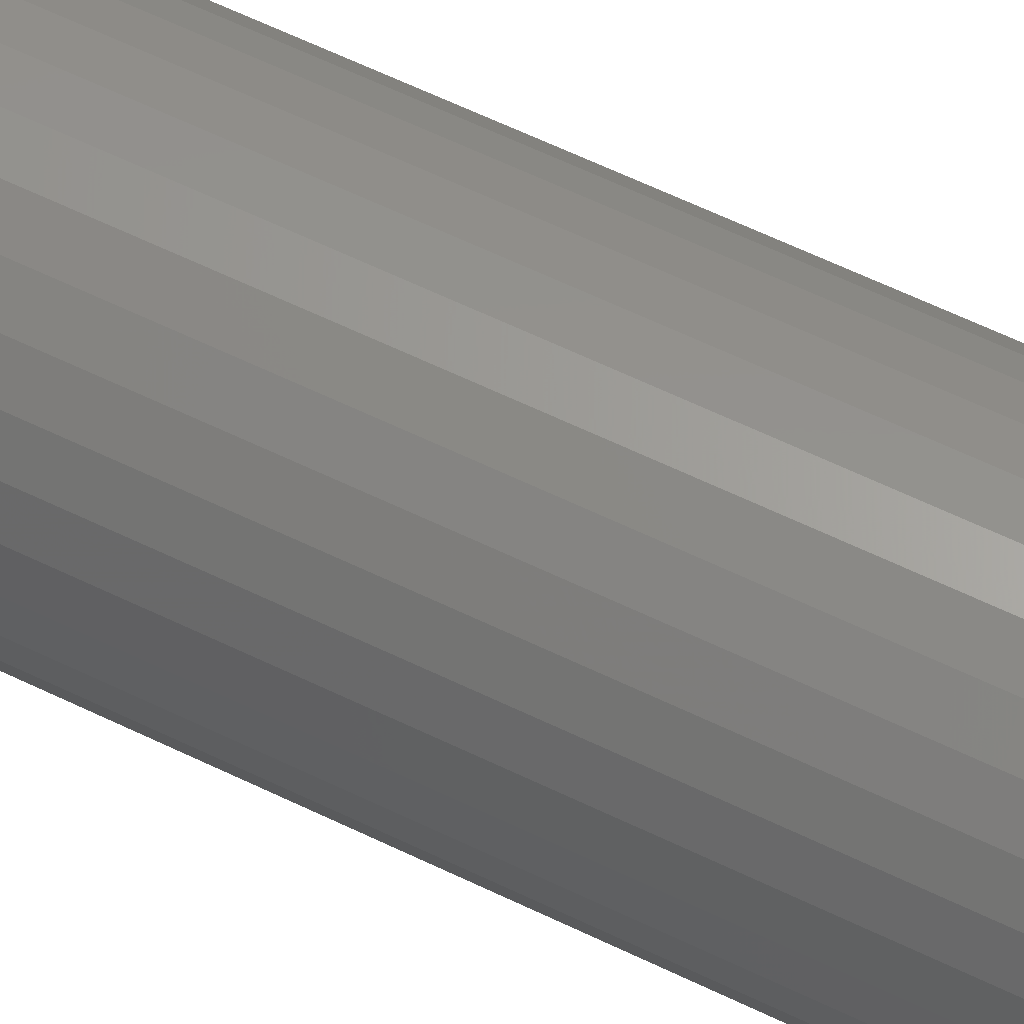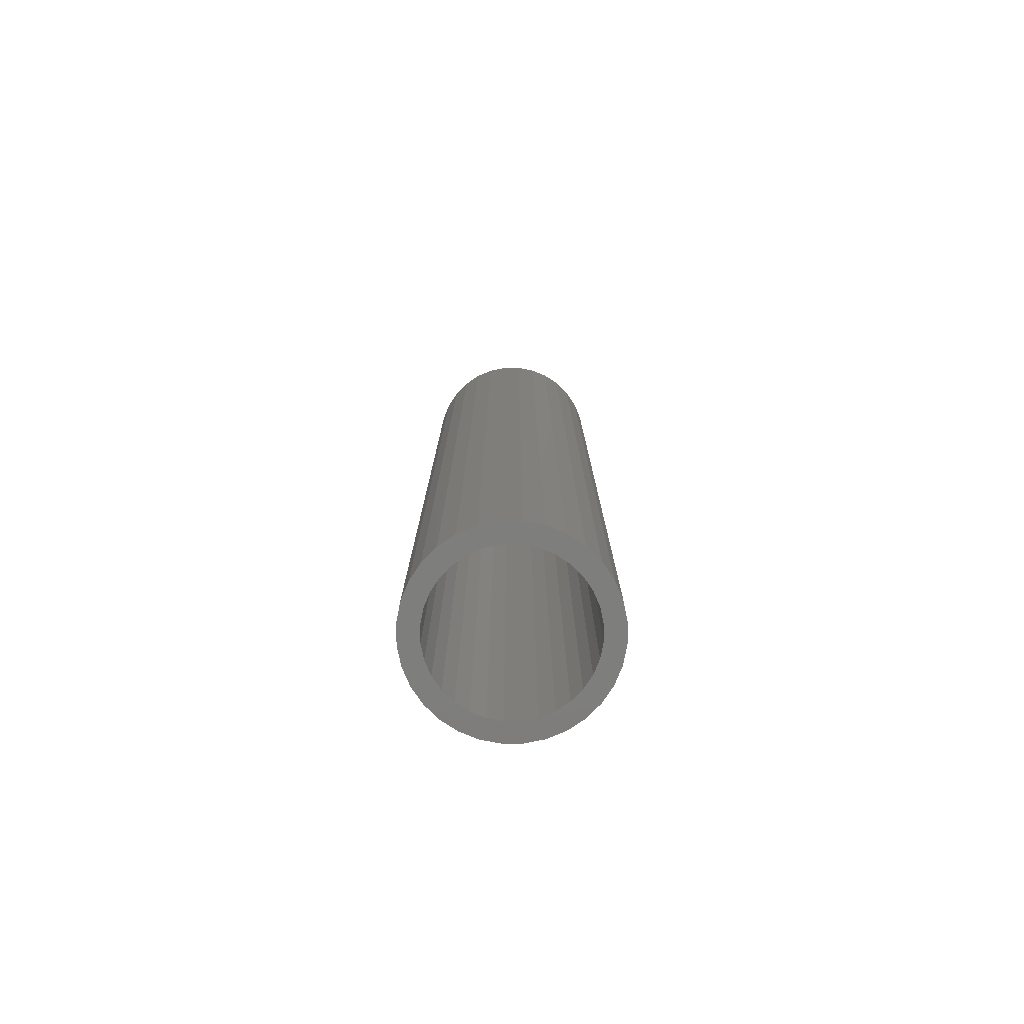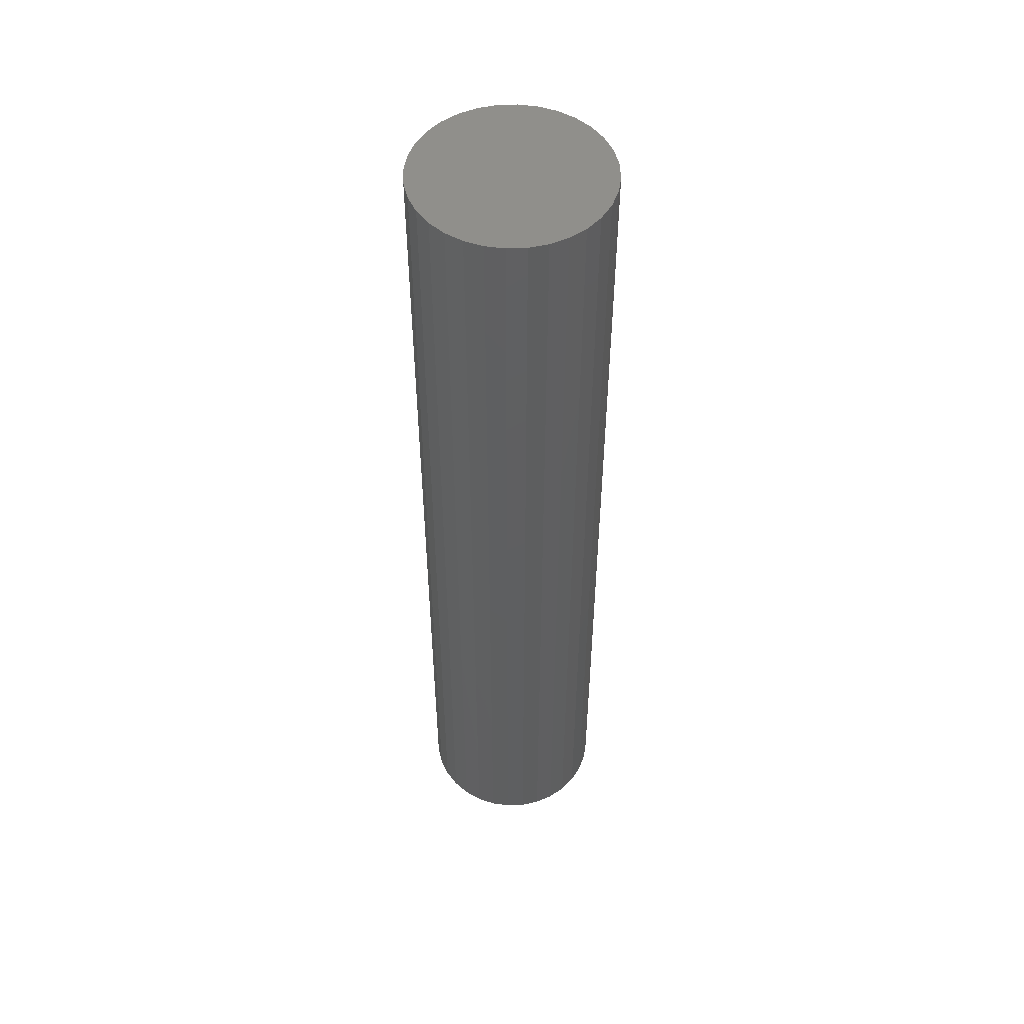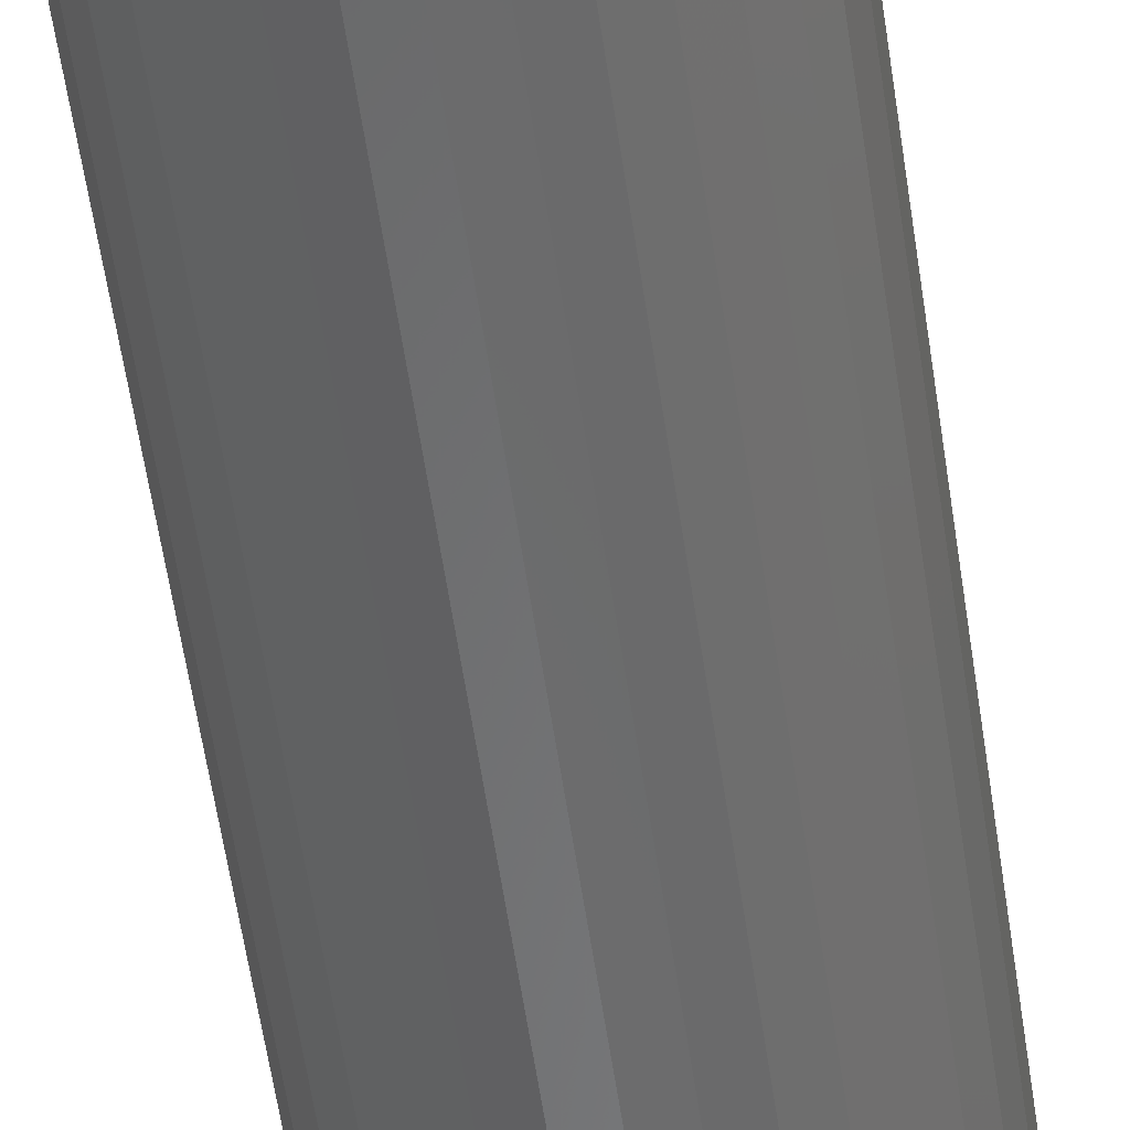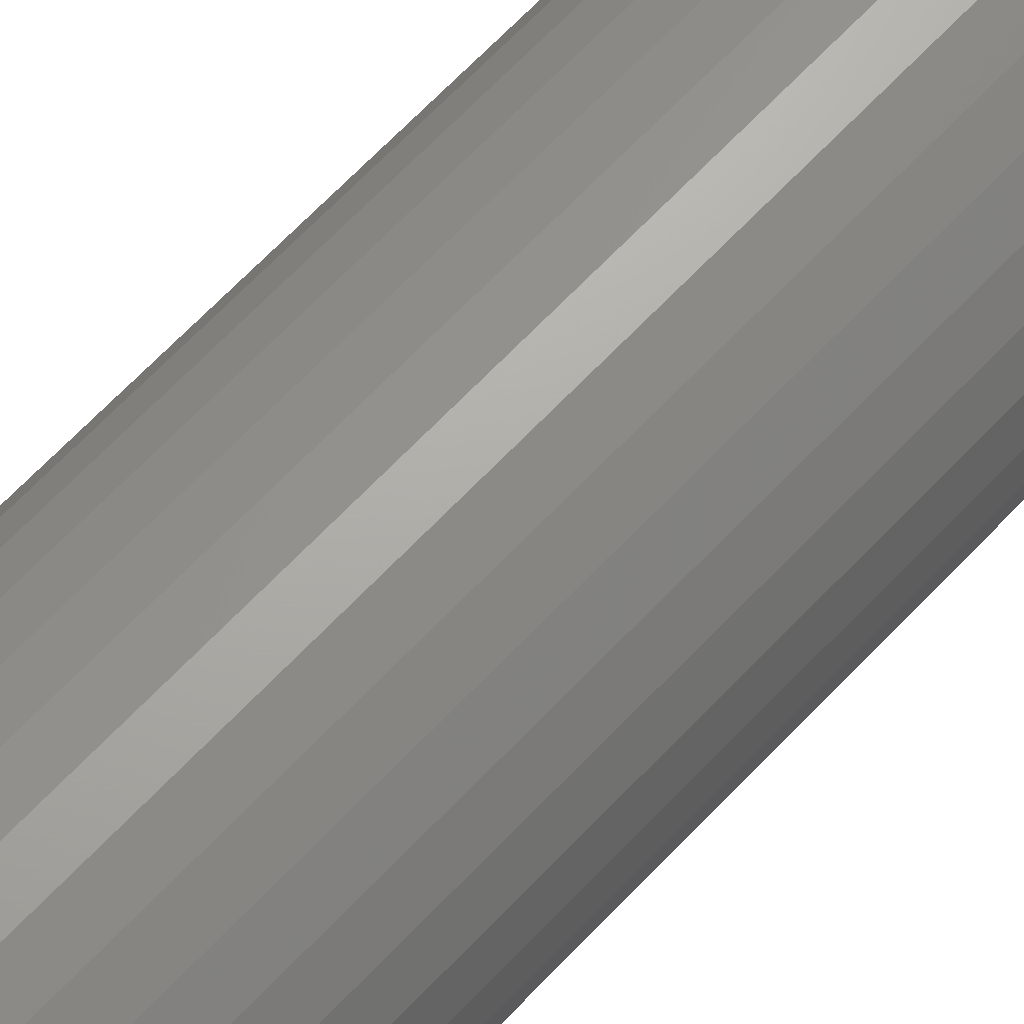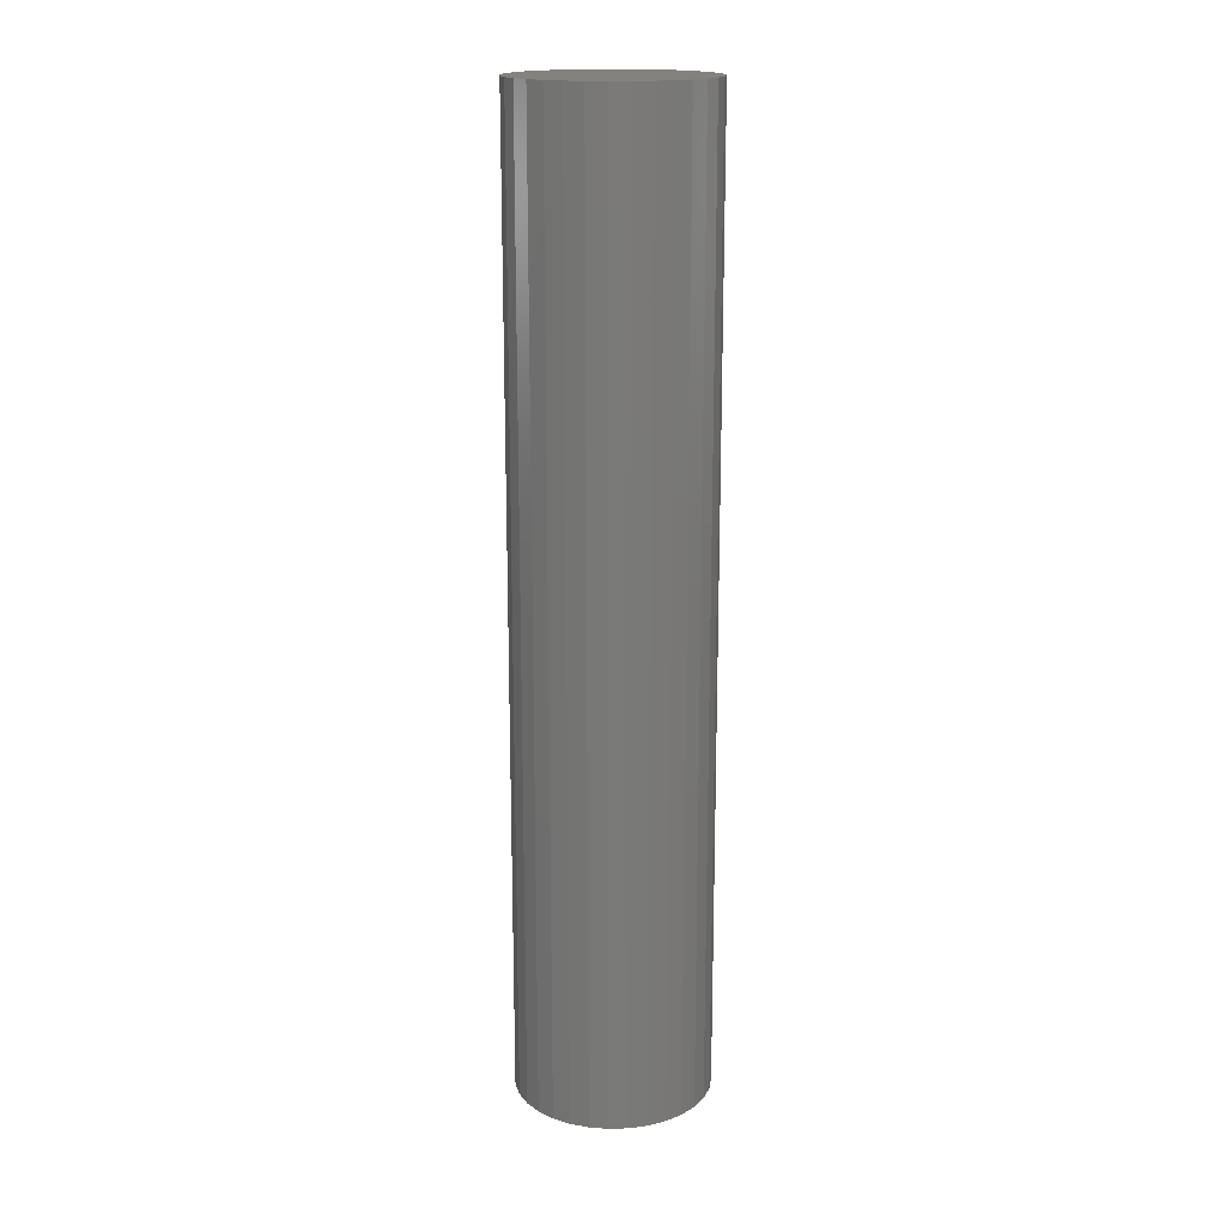
<metadata>
{"format":"stl","ext":"stl","renderer":"f3d","projection":"perspective","resolution":1024,"background":"white","views":[{"elev":59.8,"azim":-63.3,"up":"+Z"},{"elev":-77.8,"azim":6.0,"up":"+Y"},{"elev":51.3,"azim":-98.1,"up":"+Y"},{"elev":-55.5,"azim":-171.9,"up":"+Z"},{"elev":64.2,"azim":-137.1,"up":"+Z"},{"elev":17.4,"azim":-166.3,"up":"+Y"}]}
</metadata>
<code>
# stl→obj: 128 verts, 252 faces
v -0.03253 -0.75 0.04992
v -0.02215 -0.75 0.05546
v -0.05268 -0.75 0.0535
v -0.06208 -0.75 0.04203
v -0.04163 -0.75 0.04245
v -0.04909 -0.75 0.03335
v -0.06908 -0.75 0.02895
v -0.05464 -0.75 0.02297
v -0.07338 -0.75 0.01476
v -0.05806 -0.75 0.01171
v -0.05464 -0.75 -0.02297
v -0.05806 -0.75 -0.01171
v -0.07338 -0.75 -0.01476
v -0.06908 -0.75 -0.02895
v -0.04909 -0.75 -0.03335
v -0.06208 -0.75 -0.04203
v -0.04163 -0.75 -0.04245
v -0.05268 -0.75 -0.0535
v -0.03253 -0.75 -0.04992
v -0.02215 -0.75 -0.05546
v 0.04286 -0.75 0.06291
v 0.01253 -0.75 0.05888
v 0.0238 -0.75 0.05546
v 0.05432 -0.75 0.0535
v 0.03417 -0.75 0.04992
v 0.04327 -0.75 0.04245
v 0.06373 -0.75 0.04203
v 0.05074 -0.75 0.03335
v 0.07072 -0.75 0.02895
v 0.05629 -0.75 0.02297
v 0.07503 -0.75 0.01476
v 0.0597 -0.75 0.01171
v 0.06086 -0.75 -8.51e-18
v 0.07503 -0.75 -0.01476
v 0.0597 -0.75 -0.01171
v 0.05629 -0.75 -0.02297
v 0.07072 -0.75 -0.02895
v 0.05074 -0.75 -0.03335
v 0.06373 -0.75 -0.04203
v 0.04327 -0.75 -0.04245
v 0.03417 -0.75 -0.04992
v 0.05432 -0.75 -0.0535
v 0.0238 -0.75 -0.05546
v 0.04286 -0.75 -0.06291
v 0.01253 -0.75 -0.05888
v 0.07648 -0.75 -9.467e-18
v -0.07484 -0.75 9.064e-18
v -0.05921 -0.75 6.193e-18
v -0.04121 -0.75 0.06291
v -0.01089 -0.75 0.05888
v 0.0008224 -0.75 0.06003
v -0.02813 -0.75 0.0699
v -0.04121 -0.75 -0.06291
v -0.02813 -0.75 -0.0699
v 0.0008224 -0.75 -0.06003
v -0.01089 -0.75 -0.05888
v 0.02978 -0.75 0.0699
v 0.01558 -0.75 0.0742
v 0.0008224 -0.75 0.07566
v -0.01394 -0.75 0.0742
v -0.01394 -0.75 -0.0742
v 0.0008224 -0.75 -0.07566
v 0.01558 -0.75 -0.0742
v 0.02978 -0.75 -0.0699
v 0.0008224 -0.01562 -0.06003
v 0.01253 -0.01562 -0.05888
v 0.0238 -0.01562 -0.05546
v 0.03417 -0.01562 -0.04992
v 0.04327 -0.01562 -0.04245
v 0.05074 -0.01562 -0.03335
v 0.05629 -0.01562 -0.02297
v 0.0597 -0.01562 -0.01171
v 0.06086 -0.01562 -2.321e-17
v -0.01089 -0.01562 -0.05888
v -0.02215 -0.01562 -0.05546
v -0.03253 -0.01562 -0.04992
v -0.04163 -0.01562 -0.04245
v -0.04909 -0.01562 -0.03335
v -0.05464 -0.01562 -0.02297
v -0.05806 -0.01562 -0.01171
v -0.05921 -0.01562 6.193e-18
v 0.0008224 -0.01562 0.06003
v -0.01089 -0.01562 0.05888
v -0.02215 -0.01562 0.05546
v -0.03253 -0.01562 0.04992
v -0.04163 -0.01562 0.04245
v -0.04909 -0.01562 0.03335
v -0.05464 -0.01562 0.02297
v -0.05806 -0.01562 0.01171
v 0.01253 -0.01562 0.05888
v 0.0238 -0.01562 0.05546
v 0.03417 -0.01562 0.04992
v 0.04327 -0.01562 0.04245
v 0.05074 -0.01562 0.03335
v 0.05629 -0.01562 0.02297
v 0.0597 -0.01562 0.01171
v 0.0008224 5.143e-34 0.07566
v 0.01558 8.194e-19 0.0742
v -0.01394 -8.194e-19 0.0742
v -0.02813 -1.607e-18 0.0699
v 0.02978 1.607e-18 0.0699
v -0.04121 -2.333e-18 0.06291
v 0.04286 2.333e-18 0.06291
v -0.05268 -2.97e-18 0.0535
v 0.05432 2.97e-18 0.0535
v 0.04286 2.333e-18 -0.06291
v -0.04121 -2.333e-18 -0.06291
v 0.05432 2.97e-18 -0.0535
v -0.02813 -1.607e-18 -0.0699
v 0.02978 1.607e-18 -0.0699
v -0.01394 -8.194e-19 -0.0742
v 0.01558 8.194e-19 -0.0742
v 0.0008224 -1.029e-33 -0.07566
v -0.05268 -2.97e-18 -0.0535
v -0.06208 -3.492e-18 -0.04203
v 0.06373 3.492e-18 -0.04203
v -0.06908 -3.88e-18 -0.02895
v 0.07072 3.88e-18 -0.02895
v -0.07338 -4.119e-18 -0.01476
v 0.07503 4.119e-18 -0.01476
v -0.07484 -4.2e-18 9.064e-18
v 0.07648 4.2e-18 -9.467e-18
v -0.07338 -4.119e-18 0.01476
v 0.07503 4.119e-18 0.01476
v -0.06908 -3.88e-18 0.02895
v 0.07072 3.88e-18 0.02895
v -0.06208 -3.492e-18 0.04203
v 0.06373 3.492e-18 0.04203
f 1 2 3
f 3 4 1
f 1 4 5
f 6 5 4
f 4 7 6
f 8 6 7
f 7 9 8
f 8 9 10
f 11 12 13
f 13 14 11
f 11 14 15
f 15 14 16
f 15 16 17
f 17 16 18
f 19 17 18
f 19 18 20
f 21 22 23
f 21 23 24
f 24 23 25
f 24 25 26
f 24 26 27
f 27 26 28
f 27 28 29
f 29 28 30
f 29 30 31
f 30 32 31
f 33 31 32
f 34 35 36
f 34 36 37
f 36 38 37
f 39 37 38
f 39 38 40
f 39 40 41
f 39 41 42
f 41 43 42
f 44 42 43
f 44 43 45
f 46 31 33
f 46 33 35
f 46 35 34
f 47 13 12
f 47 12 48
f 47 48 10
f 47 10 9
f 49 3 2
f 49 2 50
f 49 50 51
f 49 51 52
f 53 54 55
f 53 55 56
f 53 56 20
f 53 20 18
f 51 22 21
f 51 21 57
f 51 57 58
f 51 58 59
f 51 59 60
f 51 60 52
f 55 54 61
f 55 61 62
f 55 62 63
f 55 63 64
f 55 64 44
f 55 44 45
f 65 45 66
f 66 45 43
f 66 43 67
f 67 43 41
f 67 41 68
f 68 41 40
f 68 40 69
f 69 40 38
f 69 38 70
f 70 38 36
f 70 36 71
f 71 36 35
f 71 35 72
f 72 35 33
f 72 33 73
f 45 65 55
f 55 65 74
f 55 74 56
f 56 74 75
f 56 75 20
f 20 75 76
f 20 76 19
f 19 76 77
f 19 77 17
f 17 77 78
f 17 78 15
f 15 78 79
f 15 79 11
f 11 79 80
f 11 80 12
f 12 80 81
f 12 81 48
f 82 50 83
f 83 50 2
f 83 2 84
f 84 2 1
f 84 1 85
f 85 1 5
f 85 5 86
f 86 5 6
f 86 6 87
f 87 6 8
f 87 8 88
f 88 8 10
f 88 10 89
f 89 10 48
f 89 48 81
f 50 82 51
f 51 82 90
f 51 90 22
f 22 90 91
f 22 91 23
f 23 91 92
f 23 92 25
f 25 92 93
f 25 93 26
f 26 93 94
f 26 94 28
f 28 94 95
f 28 95 30
f 30 95 96
f 30 96 32
f 32 96 73
f 32 73 33
f 83 90 82
f 90 83 84
f 90 84 91
f 91 84 85
f 91 85 92
f 92 85 86
f 92 86 93
f 93 86 87
f 93 87 94
f 94 87 88
f 94 88 95
f 71 78 70
f 70 78 77
f 70 77 69
f 69 77 76
f 69 76 68
f 68 76 75
f 68 75 67
f 67 75 74
f 67 74 66
f 66 74 65
f 95 88 96
f 96 88 89
f 96 89 73
f 73 89 81
f 73 81 72
f 72 81 80
f 72 80 71
f 71 80 79
f 71 79 78
f 97 98 99
f 100 99 98
f 101 100 98
f 102 100 101
f 103 102 101
f 104 102 103
f 105 104 103
f 106 107 108
f 109 107 106
f 110 109 106
f 111 109 110
f 112 111 110
f 113 111 112
f 107 114 108
f 108 114 115
f 108 115 116
f 116 115 117
f 116 117 118
f 118 117 119
f 118 119 120
f 120 119 121
f 120 121 122
f 122 121 123
f 122 123 124
f 124 123 125
f 124 125 126
f 126 125 127
f 126 127 128
f 128 127 104
f 128 104 105
f 122 46 120
f 120 46 34
f 120 34 118
f 118 34 37
f 118 37 116
f 116 37 39
f 116 39 108
f 108 39 42
f 108 42 106
f 106 42 44
f 106 44 110
f 110 44 64
f 110 64 112
f 112 64 63
f 112 63 113
f 113 63 62
f 113 62 111
f 111 62 61
f 111 61 109
f 109 61 54
f 109 54 107
f 107 54 53
f 107 53 114
f 114 53 18
f 114 18 115
f 115 18 16
f 115 16 117
f 117 16 14
f 117 14 119
f 119 14 13
f 119 13 121
f 121 13 47
f 121 47 123
f 123 47 9
f 123 9 125
f 125 9 7
f 125 7 127
f 127 7 4
f 127 4 104
f 104 4 3
f 104 3 102
f 102 3 49
f 102 49 100
f 100 49 52
f 100 52 99
f 99 52 60
f 99 60 97
f 97 60 59
f 97 59 98
f 98 59 58
f 98 58 101
f 101 58 57
f 101 57 103
f 103 57 21
f 103 21 105
f 105 21 24
f 105 24 128
f 128 24 27
f 128 27 126
f 126 27 29
f 126 29 124
f 124 29 31
f 124 31 122
f 122 31 46

</code>
